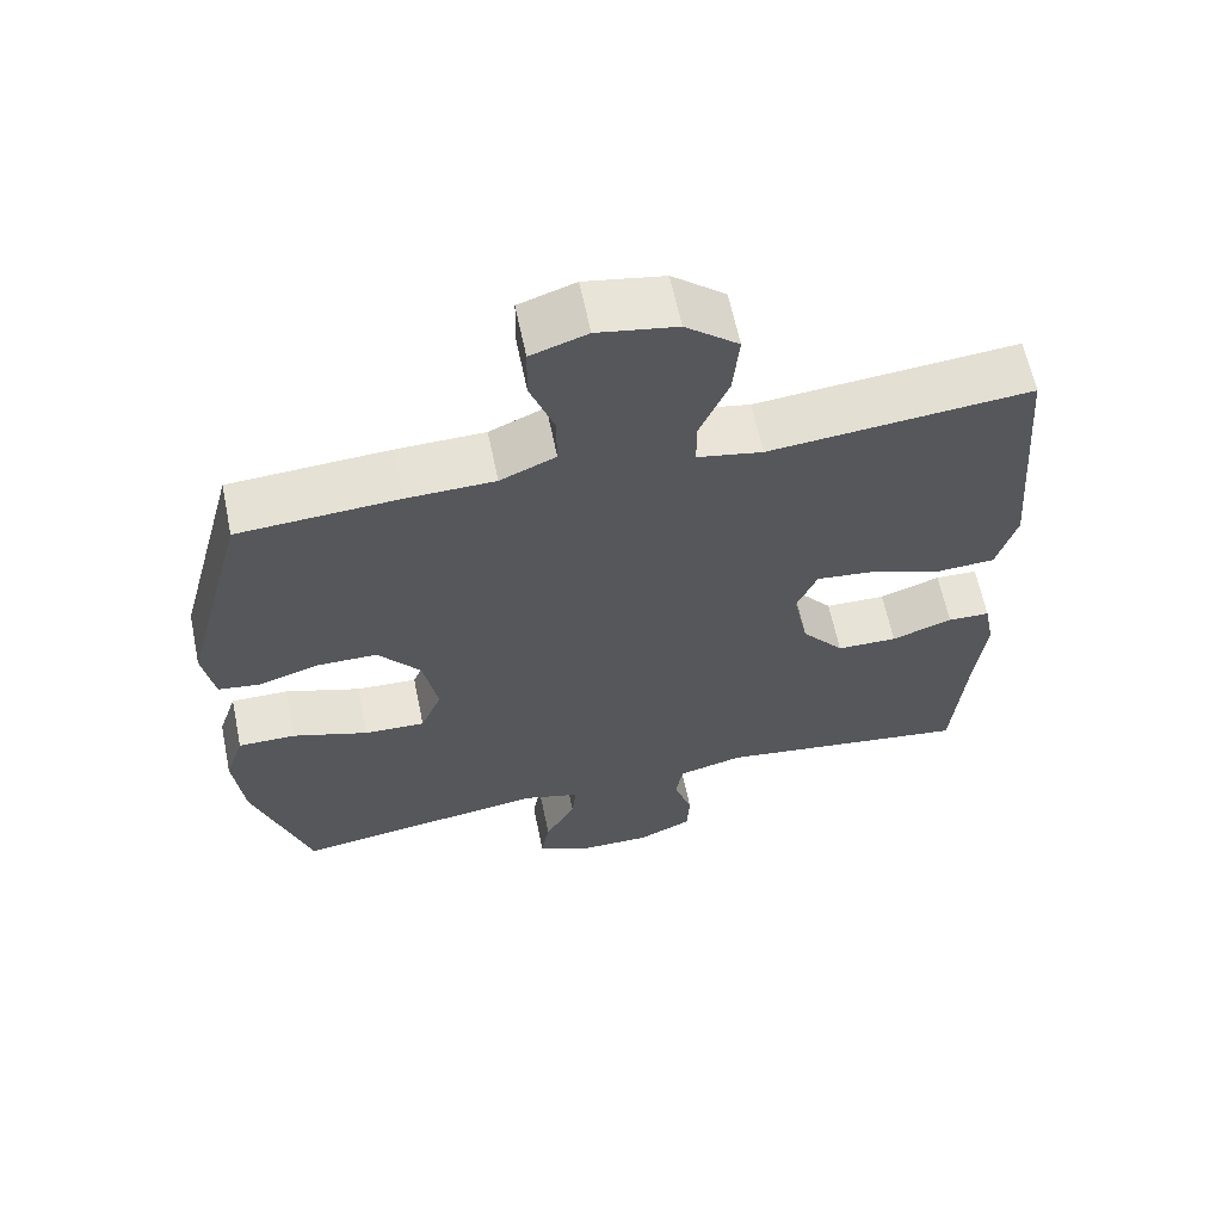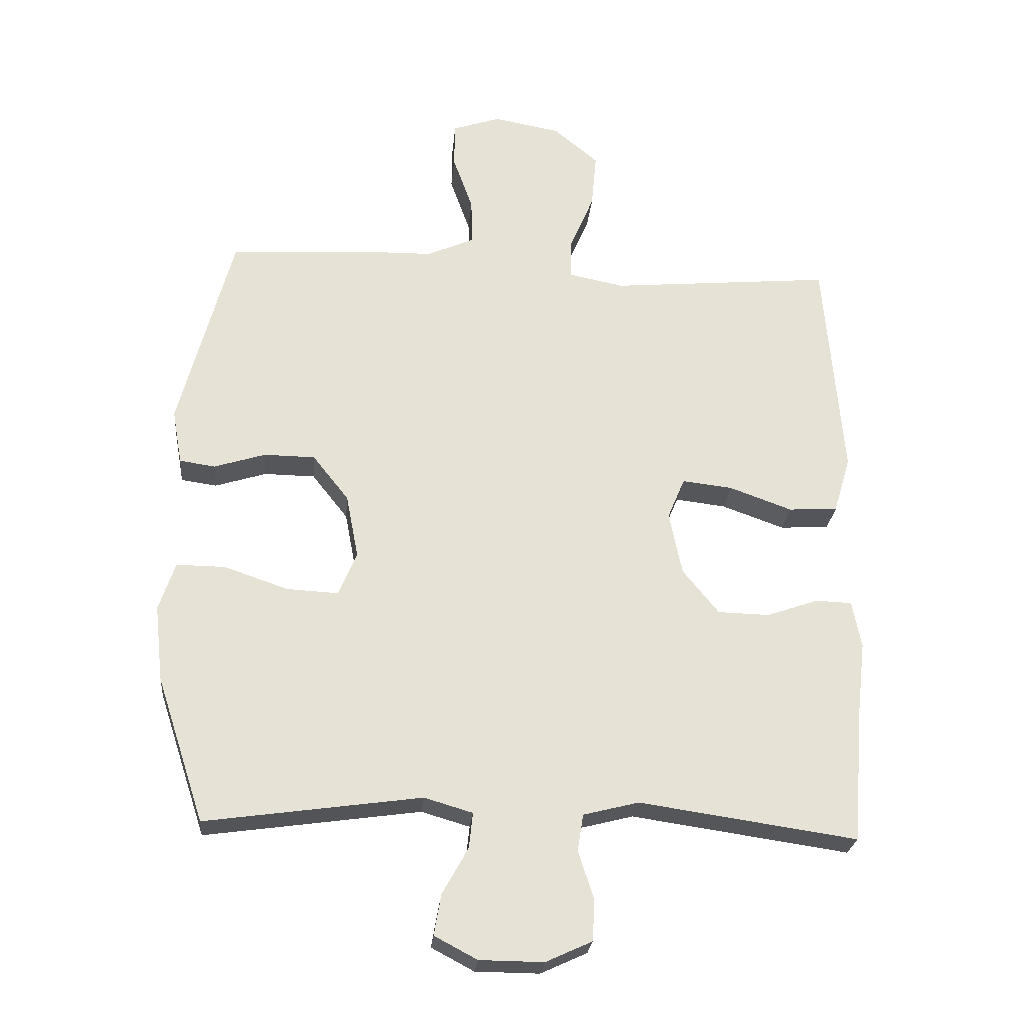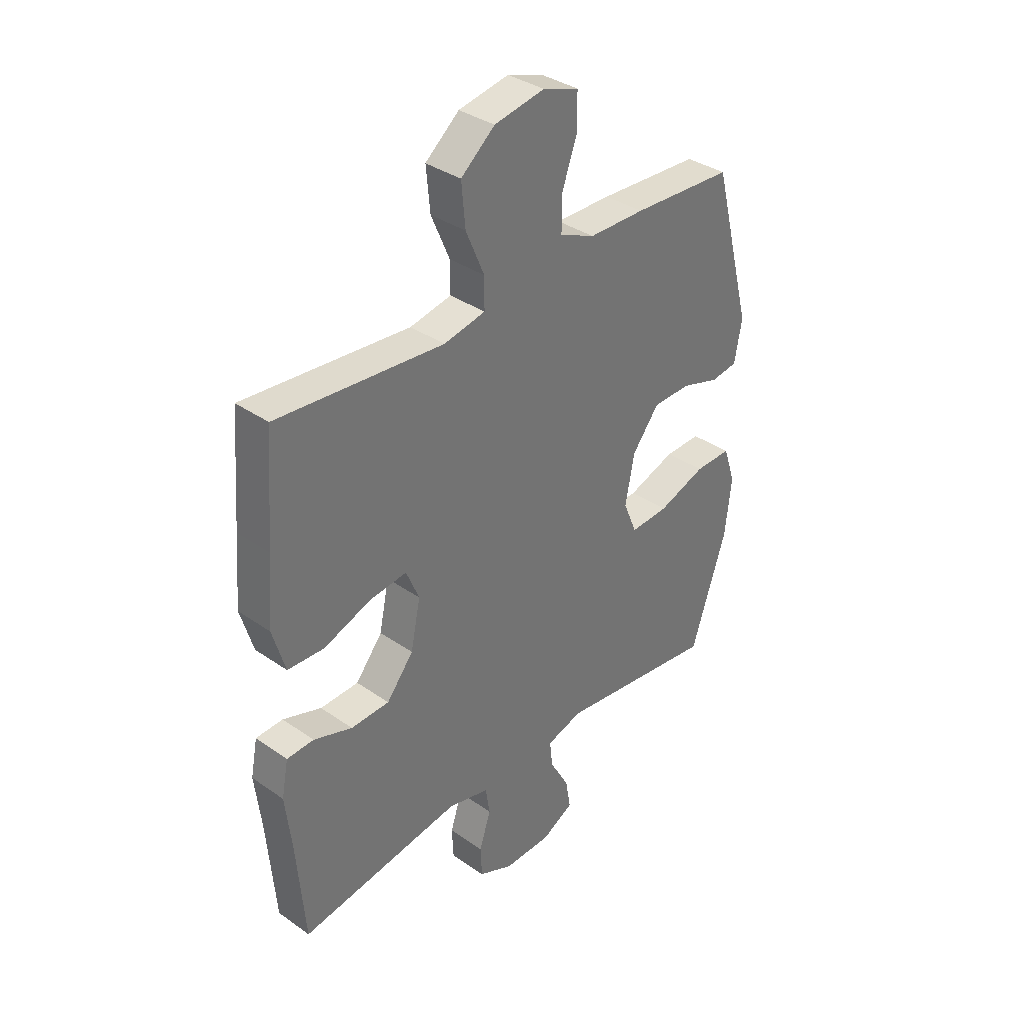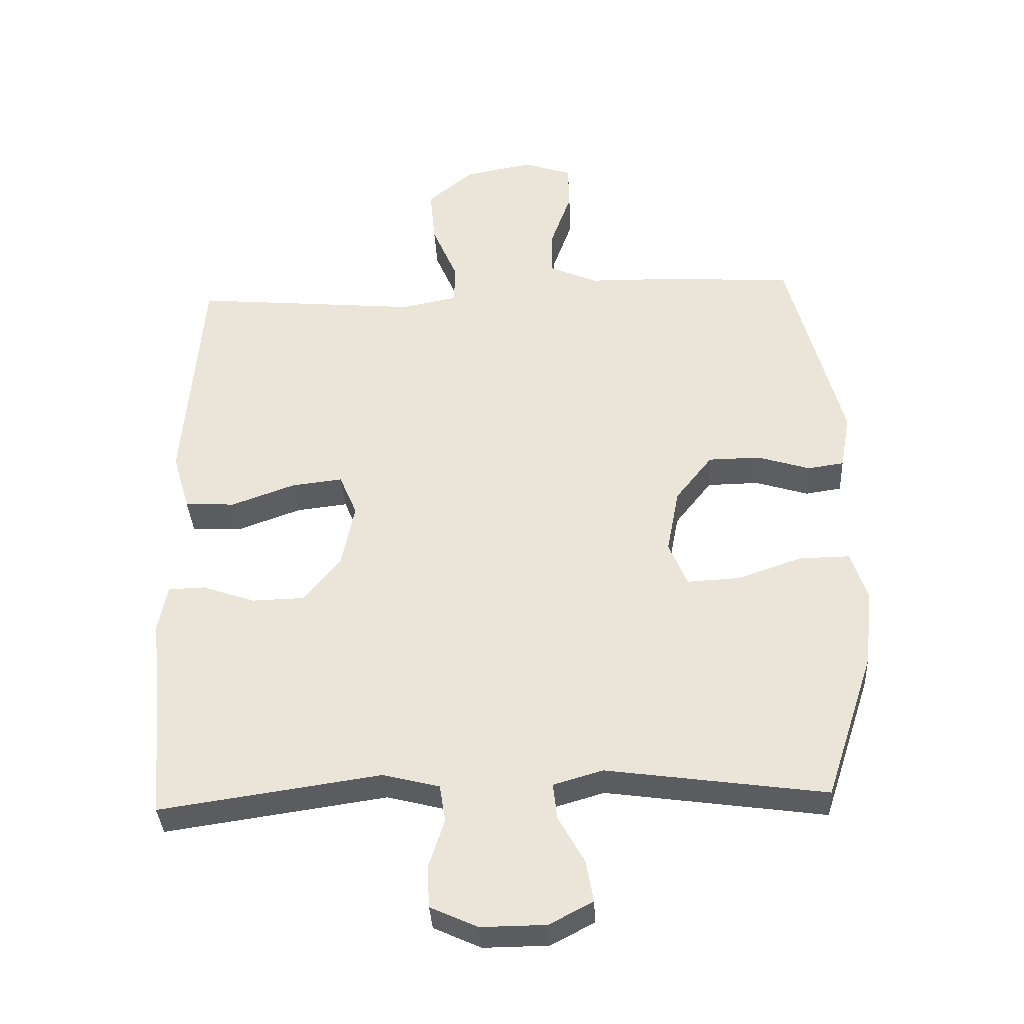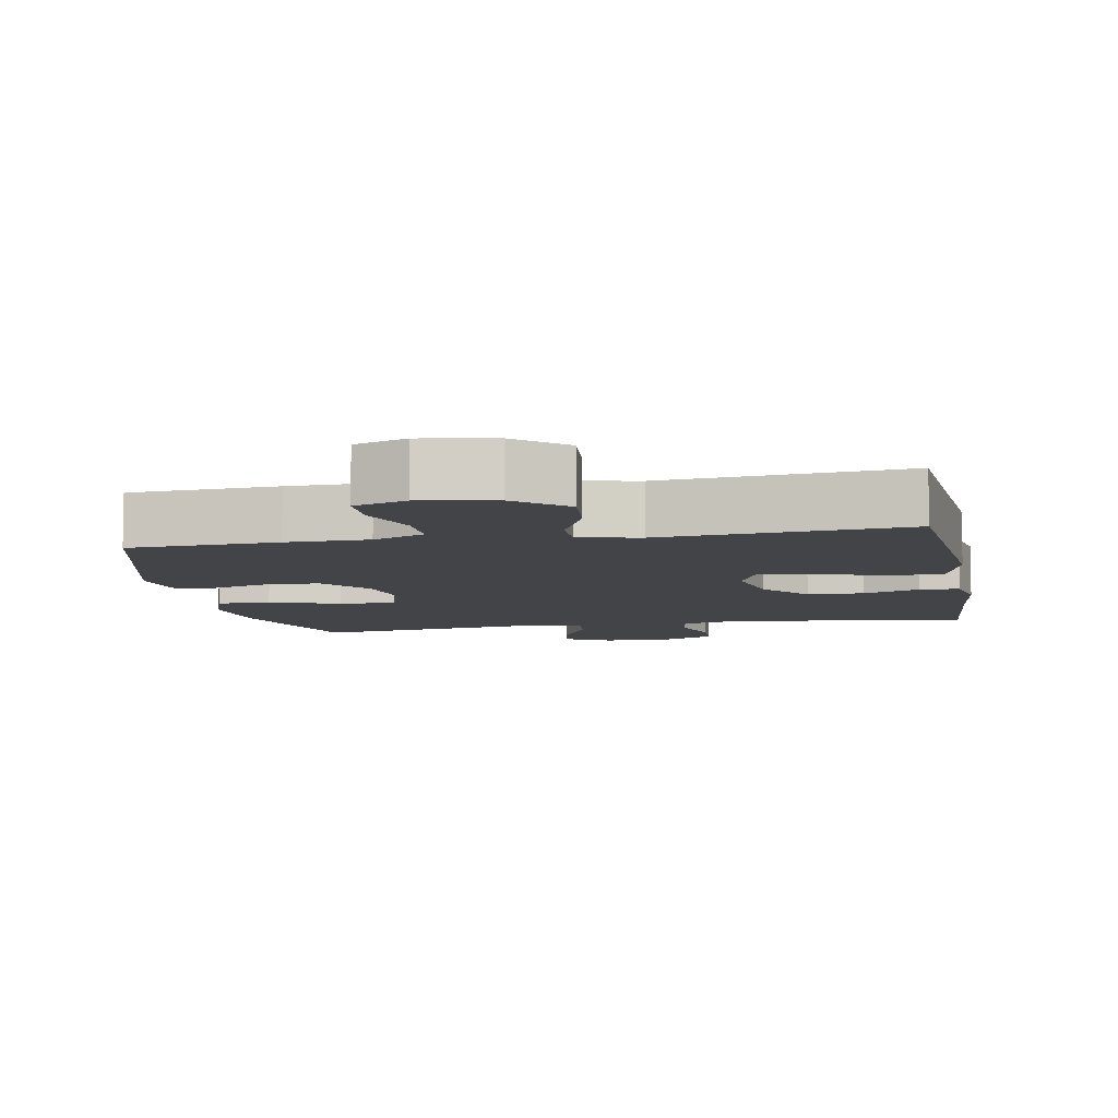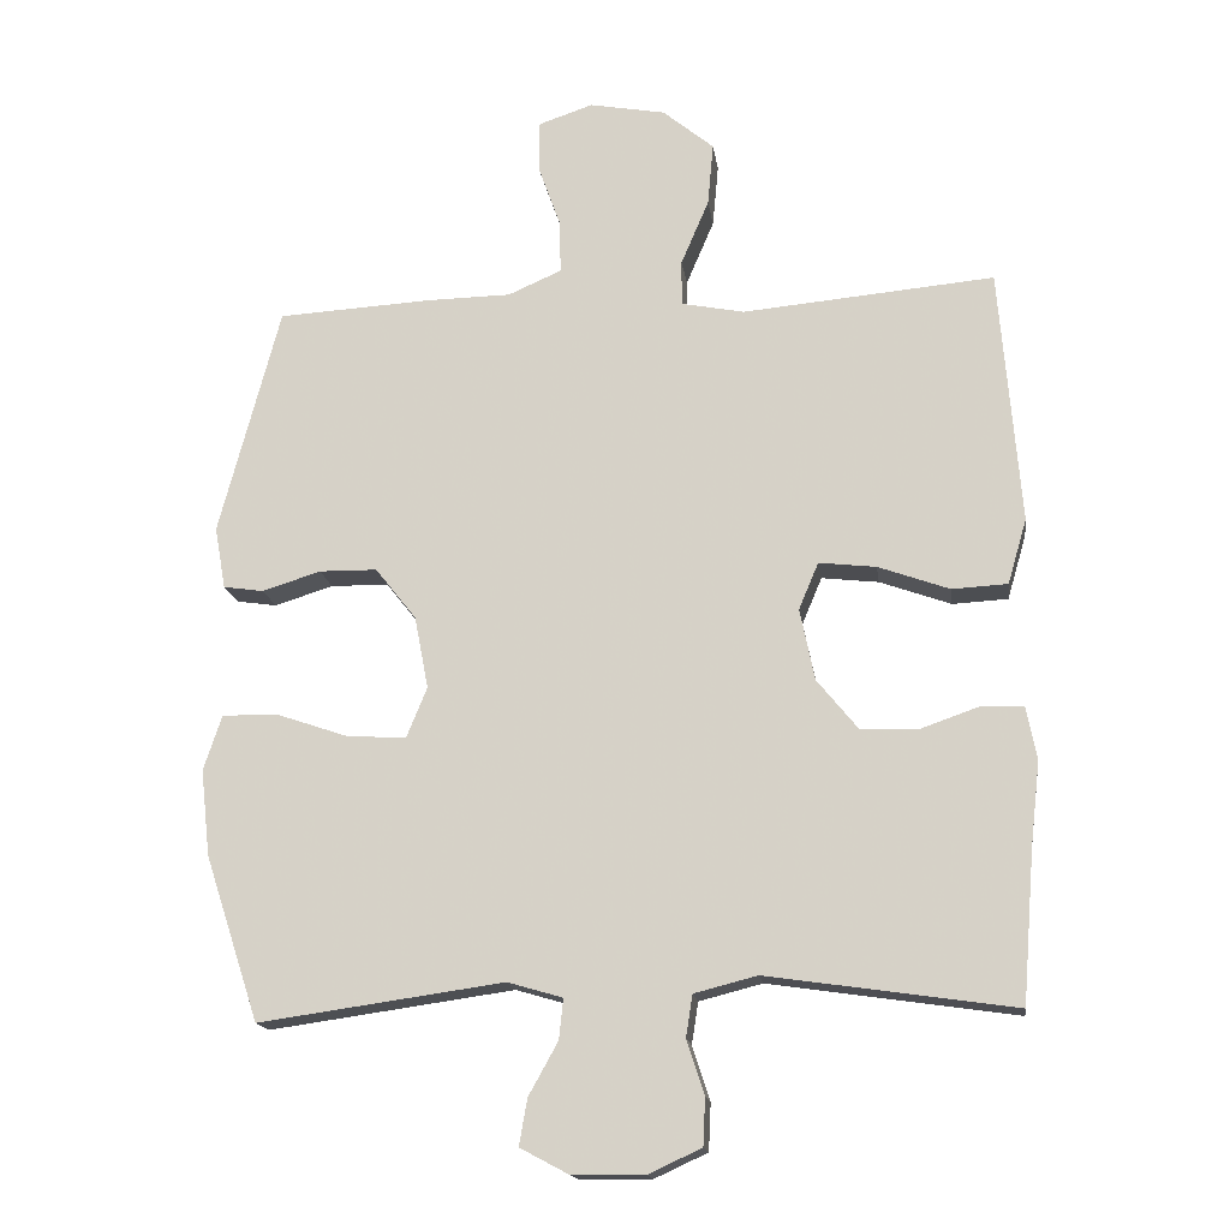
<metadata>
{"format":"obj","ext":"obj","renderer":"f3d","projection":"perspective","resolution":1024,"background":"white","views":[{"elev":62.7,"azim":-11.7,"up":"+Z"},{"elev":-25.5,"azim":-5.2,"up":"+Z"},{"elev":35.9,"azim":132.5,"up":"+Z"},{"elev":-35.6,"azim":-176.9,"up":"+Z"},{"elev":-7.8,"azim":10.5,"up":"+Y"},{"elev":-16.4,"azim":7.8,"up":"+Z"}]}
</metadata>
<code>
v 0.5 0.07 -0.5
v 0.163 0.07 -0.451
v 0.077 0.07 -0.473
v 0.068 0.07 -0.53
v 0.092 0.07 -0.604
v 0.089 0.07 -0.668
v 0.017 0.07 -0.701
v -0.082 0.07 -0.7
v -0.148 0.07 -0.665
v -0.137 0.07 -0.602
v -0.097 0.07 -0.53
v -0.091 0.07 -0.475
v -0.166 0.07 -0.453
v -0.5 0.07 -0.5
v -0.574 0.07 -0.275
v -0.587 0.07 -0.157
v -0.562 0.07 -0.082
v -0.486 0.07 -0.083
v -0.387 0.07 -0.117
v -0.307 0.07 -0.121
v -0.279 0.07 -0.053
v -0.298 0.07 0.046
v -0.354 0.07 0.117
v -0.433 0.07 0.118
v -0.513 0.07 0.093
v -0.568 0.07 0.101
v -0.583 0.07 0.186
v -0.5 0.07 0.5
v -0.29 0.07 0.512
v -0.174 0.07 0.514
v -0.101 0.07 0.546
v -0.102 0.07 0.618
v -0.133 0.07 0.705
v -0.132 0.07 0.775
v -0.058 0.07 0.8
v 0.046 0.07 0.781
v 0.116 0.07 0.723
v 0.108 0.07 0.637
v 0.07 0.07 0.548
v 0.07 0.07 0.486
v 0.156 0.07 0.469
v 0.5 0.07 0.5
v 0.517 0.07 0.287
v 0.528 0.07 0.15
v 0.502 0.07 0.061
v 0.426 0.07 0.057
v 0.329 0.07 0.092
v 0.251 0.07 0.101
v 0.224 0.07 0.037
v 0.244 0.07 -0.061
v 0.3 0.07 -0.13
v 0.38 0.07 -0.132
v 0.46 0.07 -0.104
v 0.516 0.07 -0.106
v 0.53 0.07 -0.179
v 0.517 0.07 -0.292
v 0.5 0 -0.5
v 0.163 0 -0.451
v 0.077 0 -0.473
v 0.068 0 -0.53
v 0.092 0 -0.604
v 0.089 0 -0.668
v 0.017 0 -0.701
v -0.082 0 -0.7
v -0.148 0 -0.665
v -0.137 0 -0.602
v -0.097 0 -0.53
v -0.091 0 -0.475
v -0.166 0 -0.453
v -0.5 0 -0.5
v -0.574 0 -0.275
v -0.587 0 -0.157
v -0.562 0 -0.082
v -0.486 0 -0.083
v -0.387 0 -0.117
v -0.307 0 -0.121
v -0.279 0 -0.053
v -0.298 0 0.046
v -0.354 0 0.117
v -0.433 0 0.118
v -0.513 0 0.093
v -0.568 0 0.101
v -0.583 0 0.186
v -0.5 0 0.5
v -0.29 0 0.512
v -0.174 0 0.514
v -0.101 0 0.546
v -0.102 0 0.618
v -0.133 0 0.705
v -0.132 0 0.775
v -0.058 0 0.8
v 0.046 0 0.781
v 0.116 0 0.723
v 0.108 0 0.637
v 0.07 0 0.548
v 0.07 0 0.486
v 0.156 0 0.469
v 0.5 0 0.5
v 0.517 0 0.287
v 0.528 0 0.15
v 0.502 0 0.061
v 0.426 0 0.057
v 0.329 0 0.092
v 0.251 0 0.101
v 0.224 0 0.037
v 0.244 0 -0.061
v 0.3 0 -0.13
v 0.38 0 -0.132
v 0.46 0 -0.104
v 0.516 0 -0.106
v 0.53 0 -0.179
v 0.517 0 -0.292
f 54 55 56
f 53 54 56
f 52 53 56
f 56 1 2
f 52 56 2
f 51 52 2
f 50 51 2 3
f 49 50 3
f 45 46 47
f 44 45 47
f 43 44 47
f 43 47 48
f 42 43 48
f 41 42 48
f 40 41 48 49
f 37 38 39
f 36 37 39
f 35 36 39
f 34 35 39
f 33 34 39
f 32 33 39
f 31 32 39 40
f 40 49 3
f 31 40 3
f 30 31 3
f 28 29 30
f 27 28 30
f 26 27 30
f 25 26 30
f 24 25 30
f 17 18 19
f 16 17 19
f 15 16 19
f 14 15 19
f 13 14 19
f 12 13 19 20
f 9 10 11
f 8 9 11
f 7 8 11
f 6 7 11
f 5 6 11
f 4 5 11
f 4 11 12
f 12 20 21
f 4 12 21
f 3 4 21
f 23 24 30
f 22 23 30
f 3 21 22 30
f 112 111 110
f 112 110 109
f 112 109 108
f 58 57 112
f 58 112 108
f 58 108 107
f 59 58 107 106
f 59 106 105
f 103 102 101
f 103 101 100
f 103 100 99
f 104 103 99
f 104 99 98
f 104 98 97
f 105 104 97 96
f 95 94 93
f 95 93 92
f 95 92 91
f 95 91 90
f 95 90 89
f 95 89 88
f 96 95 88 87
f 59 105 96
f 59 96 87
f 59 87 86
f 86 85 84
f 86 84 83
f 86 83 82
f 86 82 81
f 86 81 80
f 75 74 73
f 75 73 72
f 75 72 71
f 75 71 70
f 75 70 69
f 76 75 69 68
f 67 66 65
f 67 65 64
f 67 64 63
f 67 63 62
f 67 62 61
f 67 61 60
f 68 67 60
f 77 76 68
f 77 68 60
f 77 60 59
f 86 80 79
f 86 79 78
f 86 78 77 59
f 1 57 58 2
f 2 58 59 3
f 3 59 60 4
f 4 60 61 5
f 5 61 62 6
f 6 62 63 7
f 7 63 64 8
f 8 64 65 9
f 9 65 66 10
f 10 66 67 11
f 11 67 68 12
f 12 68 69 13
f 13 69 70 14
f 14 70 71 15
f 15 71 72 16
f 16 72 73 17
f 17 73 74 18
f 18 74 75 19
f 19 75 76 20
f 20 76 77 21
f 21 77 78 22
f 22 78 79 23
f 23 79 80 24
f 24 80 81 25
f 25 81 82 26
f 26 82 83 27
f 27 83 84 28
f 28 84 85 29
f 29 85 86 30
f 30 86 87 31
f 31 87 88 32
f 32 88 89 33
f 33 89 90 34
f 34 90 91 35
f 35 91 92 36
f 36 92 93 37
f 37 93 94 38
f 38 94 95 39
f 39 95 96 40
f 40 96 97 41
f 41 97 98 42
f 42 98 99 43
f 43 99 100 44
f 44 100 101 45
f 45 101 102 46
f 46 102 103 47
f 47 103 104 48
f 48 104 105 49
f 49 105 106 50
f 50 106 107 51
f 51 107 108 52
f 52 108 109 53
f 53 109 110 54
f 54 110 111 55
f 55 111 112 56
f 56 112 57 1

</code>
